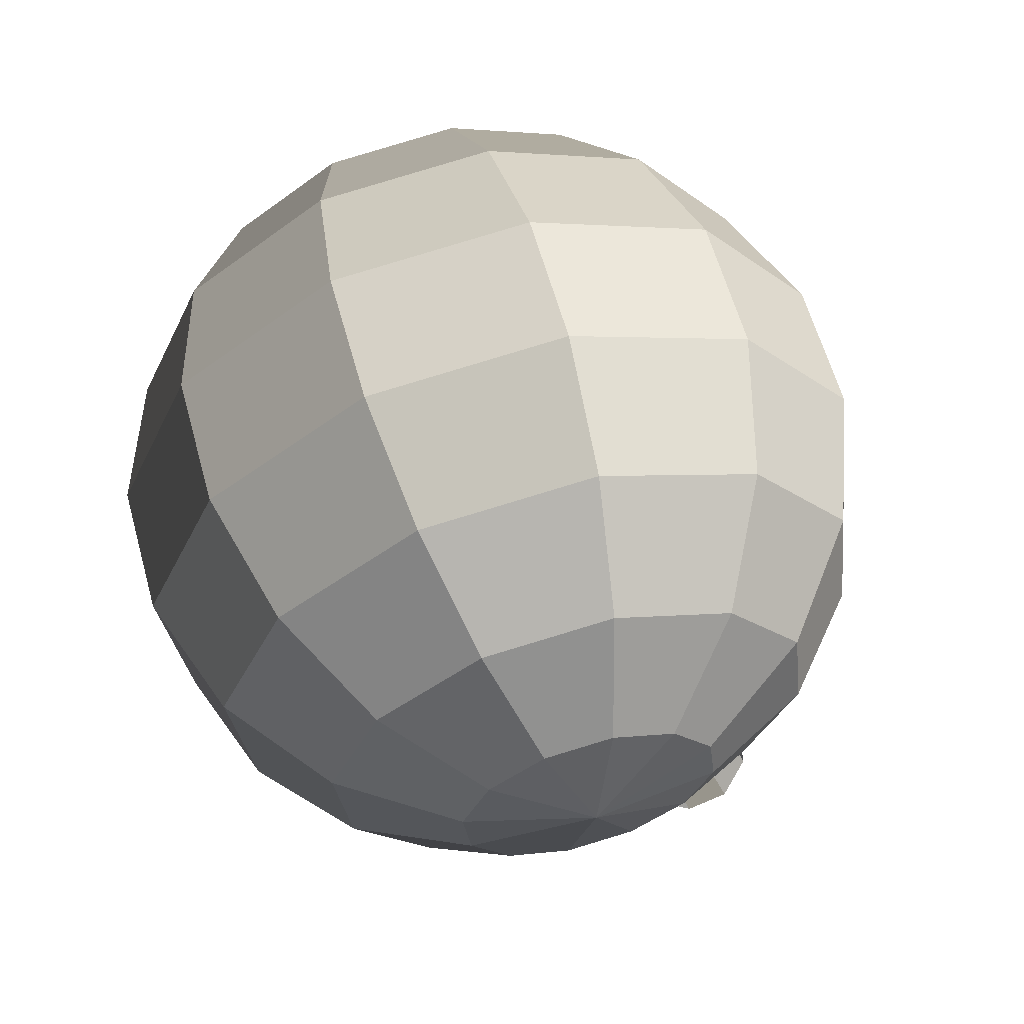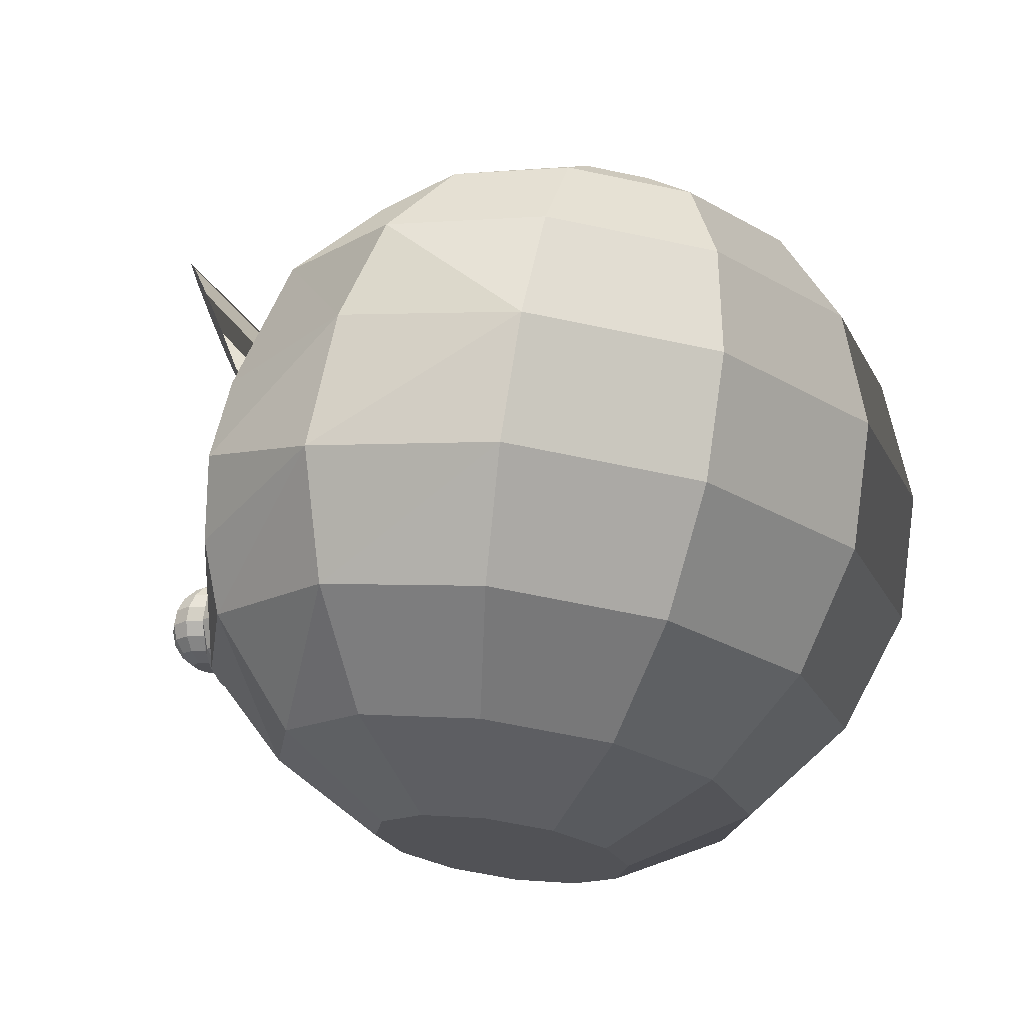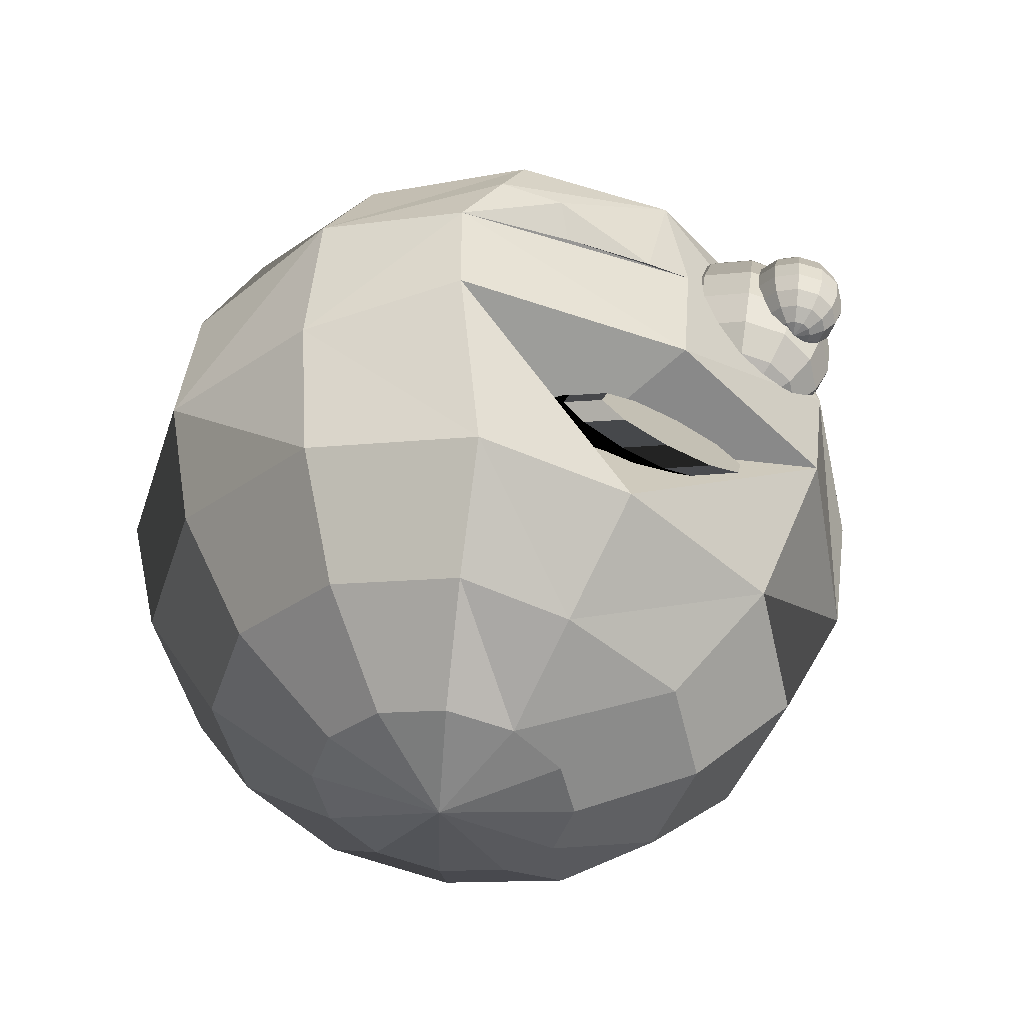
<metadata>
{"format":"obj","ext":"obj","renderer":"f3d","projection":"perspective","resolution":1024,"background":"white","views":[{"elev":-31.4,"azim":-64.5,"up":"+Y"},{"elev":56.3,"azim":-162.7,"up":"+Z"},{"elev":-30.0,"azim":62.0,"up":"+Y"}]}
</metadata>
<code>
v -0.6666 0.9064 -0.01616
v -0.8634 0.737 -0.3104
v -0.6749 0.7499 -0.3759
v -0.9966 0.752 -0.1618
v -1.039 0.7907 0.02988
v -0.9785 0.8429 0.2134
v -0.832 0.8945 0.3395
v -0.6386 0.9317 0.3745
v -0.45 0.9446 0.3089
v -0.3168 0.9296 0.1604
v -0.2747 0.8909 -0.03134
v -0.335 0.8387 -0.2148
v -0.4814 0.7871 -0.341
v -1.017 0.4568 -0.5382
v -0.6625 0.4809 -0.6615
v -1.267 0.4848 -0.2591
v -1.346 0.5576 0.1012
v -1.233 0.6557 0.4461
v -0.9578 0.7526 0.6831
v -0.5943 0.8226 0.7488
v -0.2399 0.8468 0.6256
v 0.01043 0.8187 0.3464
v 0.08956 0.7459 -0.01384
v -0.02367 0.6479 -0.3587
v -0.2989 0.5509 -0.5958
v -1.108 0.09944 -0.6723
v -0.6309 0.132 -0.8383
v -1.446 0.1373 -0.2962
v -1.552 0.2353 0.1893
v -1.4 0.3674 0.6539
v -1.029 0.4981 0.9733
v -0.539 0.5923 1.062
v -0.06151 0.6249 0.8958
v 0.2832 0.614 0.5454
v 0.2298 0.357 -0.4304
v -0.1411 0.2263 -0.7498
v -1.127 -0.2918 -0.6963
v -0.5839 -0.2548 -0.8851
v -1.51 -0.2488 -0.2686
v -1.632 -0.1373 0.2834
v -1.458 0.0129 0.8117
v -1.036 0.1615 1.175
v -0.4794 0.2687 1.276
v 0.071 0.3326 1.113
v 0.3711 0.5592 0.09506
v 0.3717 0.4543 0.6678
v 0.3948 0.001007 -0.4213
v -0.02695 -0.1476 -0.7845
v -1.07 -0.6699 -0.6075
v -0.5272 -0.6328 -0.7963
v -1.454 -0.6269 -0.1798
v -1.575 -0.5153 0.3722
v -1.401 -0.3651 0.9006
v -0.9797 -0.2165 1.264
v -0.4227 -0.1094 1.364
v 0.4147 0.2646 0.8236
v 0.1161 -0.08192 1.18
v 0.5809 -0.111 0.1784
v 0.4401 0.004369 0.8364
v 0.4359 -0.2796 -0.363
v 0.02975 -0.5256 -0.6956
v -0.9451 -0.9891 -0.4165
v -0.4676 -0.9565 -0.5825
v -1.282 -0.9512 -0.04036
v -1.389 -0.8532 0.4451
v -1.236 -0.7211 0.9097
v -0.8655 -0.5904 1.229
v -0.3757 -0.4962 1.318
v 0.1017 -0.4636 1.152
v 0.4389 -0.5014 0.7754
v 0.4974 -0.5904 0.3251
v 0.393 -0.7315 -0.1746
v 0.02214 -0.8622 -0.494
v -0.7668 -1.211 -0.1463
v -0.4124 -1.187 -0.2696
v -1.017 -1.183 0.1328
v -1.096 -1.11 0.4931
v -0.983 -1.012 0.838
v -0.7077 -0.915 1.075
v -0.3442 -0.8451 1.141
v 0.01023 -0.8209 1.018
v 0.2605 -0.8489 0.7384
v 0.2915 -0.9127 0.4131
v 0.2264 -1.02 0.03321
v -0.04884 -1.117 -0.2038
v -0.5566 -1.309 0.1704
v -0.3681 -1.296 0.1048
v -0.6898 -1.294 0.3189
v -0.7319 -1.255 0.5106
v -0.6717 -1.203 0.6941
v -0.5252 -1.151 0.8203
v -0.3318 -1.114 0.8552
v -0.1432 -1.101 0.7897
v -0.01002 -1.116 0.6411
v 0.03208 -1.155 0.4494
v -0.02817 -1.207 0.2659
v -0.1746 -1.259 0.1398
v -0.3401 -1.271 0.4954
v 0.2522 -0.301 0.3656
v 0.4974 0.2244 0.2401
v 0.3957 0.4342 0.4808
v 0.4862 0.2284 0.09802
v 0.4582 0.2536 0.4667
v 0.3799 0.302 0.4469
v 0.2495 0.4543 -0.2717
v 0.2008 0.4123 -0.3446
v 0.2475 0.4155 -0.3609
v 0.1677 0.416 -0.3078
v 0.1573 0.4256 -0.2603
v 0.1722 0.4386 -0.2148
v 0.2085 0.4513 -0.1836
v 0.2565 0.4606 -0.1749
v 0.3032 0.4638 -0.1912
v 0.3362 0.4601 -0.228
v 0.3466 0.4505 -0.2755
v 0.3317 0.4375 -0.3209
v 0.2954 0.4247 -0.3522
v 0.1627 0.3429 -0.4011
v 0.2505 0.3489 -0.4316
v 0.1007 0.3498 -0.3319
v 0.0811 0.3679 -0.2426
v 0.1092 0.3922 -0.1572
v 0.1774 0.4162 -0.09844
v 0.2674 0.4335 -0.08216
v 0.3553 0.4395 -0.1127
v 0.4173 0.4326 -0.1819
v 0.4369 0.4145 -0.2711
v 0.4088 0.3902 -0.3566
v 0.3406 0.3662 -0.4153
v 0.1401 0.2544 -0.4343
v 0.2584 0.2624 -0.4754
v 0.0565 0.2637 -0.3411
v 0.03008 0.288 -0.2208
v 0.06789 0.3208 -0.1057
v 0.1598 0.3531 -0.02655
v 0.2811 0.3765 -0.004611
v 0.3995 0.3846 -0.04575
v 0.483 0.3752 -0.1389
v 0.5094 0.3509 -0.2592
v 0.4716 0.3182 -0.3744
v 0.3797 0.2858 -0.4535
v 0.1355 0.1574 -0.4403
v 0.27 0.1666 -0.487
v 0.04045 0.1681 -0.3343
v 0.01041 0.1957 -0.1975
v 0.0534 0.2329 -0.06657
v 0.1579 0.2697 0.02342
v 0.2959 0.2963 0.04836
v 0.4304 0.3055 0.001578
v 0.5255 0.2948 -0.1044
v 0.5555 0.2672 -0.2412
v 0.5125 0.23 -0.3721
v 0.408 0.1931 -0.4621
v 0.1495 0.06373 -0.4182
v 0.2841 0.07291 -0.465
v 0.0545 0.07438 -0.3123
v 0.02446 0.102 -0.1755
v 0.06745 0.1392 -0.04456
v 0.1719 0.1761 0.04543
v 0.31 0.2026 0.07038
v 0.4445 0.2118 0.02359
v 0.5395 0.2011 -0.08239
v 0.5696 0.1735 -0.2192
v 0.5266 0.1363 -0.3501
v 0.4221 0.09947 -0.4401
v 0.1805 -0.01536 -0.3709
v 0.2988 -0.00729 -0.412
v 0.09695 -0.005994 -0.2777
v 0.07053 0.01831 -0.1574
v 0.1083 0.05104 -0.0423
v 0.2002 0.08341 0.03684
v 0.3216 0.1068 0.05877
v 0.4399 0.1148 0.01763
v 0.5235 0.1055 -0.07556
v 0.5499 0.08117 -0.1958
v 0.5121 0.04844 -0.311
v 0.4202 0.01607 -0.3901
v 0.2247 -0.07034 -0.304
v 0.3125 -0.06435 -0.3345
v 0.1627 -0.06338 -0.2348
v 0.1431 -0.04534 -0.1455
v 0.1711 -0.02105 -0.06007
v 0.2393 0.002978 -0.001328
v 0.3294 0.02031 0.01495
v 0.4172 0.02631 -0.01558
v 0.4793 0.01935 -0.08475
v 0.4989 0.001312 -0.174
v 0.4708 -0.02298 -0.2595
v 0.4026 -0.04701 -0.3182
v 0.2768 -0.09456 -0.2255
v 0.3235 -0.09137 -0.2417
v 0.2438 -0.09086 -0.1887
v 0.2333 -0.08126 -0.1412
v 0.2483 -0.06834 -0.09571
v 0.2846 -0.05555 -0.06446
v 0.3325 -0.04633 -0.0558
v 0.3792 -0.04314 -0.07204
v 0.4122 -0.04684 -0.1089
v 0.4226 -0.05644 -0.1564
v 0.4077 -0.06936 -0.2018
v 0.3714 -0.08215 -0.2331
v 0.3304 -0.08512 -0.1449
v 0.4956 0.3735 -0.288
v 0.4712 0.3531 -0.327
v 0.4955 0.3554 -0.335
v 0.4538 0.3539 -0.3081
v 0.448 0.3578 -0.2834
v 0.4553 0.3636 -0.2595
v 0.4738 0.3697 -0.2428
v 0.4985 0.3747 -0.2378
v 0.5228 0.377 -0.2458
v 0.5401 0.3762 -0.2647
v 0.5459 0.3723 -0.2894
v 0.5386 0.3665 -0.3133
v 0.5201 0.3603 -0.33
v 0.4524 0.3181 -0.358
v 0.498 0.3225 -0.3731
v 0.4198 0.3197 -0.3225
v 0.4089 0.3269 -0.2761
v 0.4226 0.3378 -0.2312
v 0.4573 0.3495 -0.1998
v 0.5037 0.3587 -0.1903
v 0.5494 0.3631 -0.2053
v 0.582 0.3615 -0.2408
v 0.5929 0.3543 -0.2873
v 0.5792 0.3434 -0.3322
v 0.5444 0.3318 -0.3636
v 0.4416 0.2729 -0.3773
v 0.5031 0.2788 -0.3976
v 0.3976 0.275 -0.3295
v 0.3829 0.2848 -0.2669
v 0.4014 0.2994 -0.2064
v 0.4482 0.3151 -0.1641
v 0.5107 0.3276 -0.1513
v 0.5722 0.3335 -0.1716
v 0.6162 0.3314 -0.2194
v 0.6309 0.3216 -0.282
v 0.6123 0.307 -0.3425
v 0.5656 0.2913 -0.3848
v 0.44 0.2228 -0.3826
v 0.5099 0.2296 -0.4056
v 0.39 0.2253 -0.3282
v 0.3733 0.2363 -0.2571
v 0.3943 0.253 -0.1882
v 0.4475 0.2708 -0.1401
v 0.5186 0.285 -0.1256
v 0.5885 0.2918 -0.1486
v 0.6385 0.2893 -0.203
v 0.6552 0.2783 -0.2741
v 0.6342 0.2616 -0.343
v 0.581 0.2438 -0.3911
v 0.4478 0.174 -0.3731
v 0.5177 0.1807 -0.3962
v 0.3978 0.1764 -0.3188
v 0.3811 0.1875 -0.2476
v 0.4022 0.2042 -0.1788
v 0.4554 0.222 -0.1306
v 0.5264 0.2362 -0.1162
v 0.5964 0.243 -0.1392
v 0.6464 0.2405 -0.1936
v 0.6631 0.2294 -0.2647
v 0.642 0.2128 -0.3336
v 0.5888 0.1949 -0.3817
v 0.4641 0.1322 -0.3502
v 0.5256 0.1382 -0.3704
v 0.4202 0.1344 -0.3024
v 0.4055 0.1441 -0.2398
v 0.424 0.1588 -0.1792
v 0.4708 0.1745 -0.1369
v 0.5333 0.187 -0.1242
v 0.5948 0.1929 -0.1444
v 0.6387 0.1907 -0.1922
v 0.6534 0.181 -0.2548
v 0.6349 0.1663 -0.3154
v 0.5881 0.1507 -0.3577
v 0.487 0.1026 -0.3164
v 0.5326 0.1071 -0.3315
v 0.4543 0.1042 -0.2809
v 0.4434 0.1115 -0.2345
v 0.4572 0.1224 -0.1896
v 0.4919 0.134 -0.1581
v 0.5383 0.1433 -0.1487
v 0.5839 0.1477 -0.1637
v 0.6166 0.1461 -0.1992
v 0.6275 0.1388 -0.2456
v 0.6137 0.128 -0.2906
v 0.579 0.1163 -0.322
v 0.5136 0.08875 -0.276
v 0.5379 0.0911 -0.284
v 0.4962 0.08961 -0.2571
v 0.4904 0.09345 -0.2324
v 0.4977 0.09924 -0.2085
v 0.5162 0.1054 -0.1918
v 0.5409 0.1104 -0.1867
v 0.5652 0.1127 -0.1947
v 0.5825 0.1119 -0.2136
v 0.5883 0.108 -0.2383
v 0.581 0.1022 -0.2622
v 0.5625 0.09603 -0.279
v 0.5407 0.09225 -0.2337
v 0.8819 -0.6732 0.4453
v 0.8858 -0.7007 0.3129
v 0.586 -0.5386 0.2705
v 0.5853 -0.5086 0.4024
v 0.8377 -0.6637 0.192
v 0.5364 -0.503 0.1498
v 0.756 -0.5764 0.1288
v 0.4553 -0.4151 0.08648
v 0.6718 -0.4722 0.1474
v 0.3738 -0.3087 0.1046
v 0.6174 -0.3908 0.2407
v 0.323 -0.2243 0.1974
v 0.6135 -0.3633 0.3731
v 0.3223 -0.1942 0.3293
v 0.6616 -0.4003 0.494
v 0.3719 -0.2299 0.4499
v 0.7433 -0.4876 0.5572
v 0.453 -0.3178 0.5133
v 0.8274 -0.5918 0.5386
v 0.5345 -0.4242 0.4951
v -1.166 -0.1875 0.2376
v -1.155 -0.2078 0.1044
v -1.201 -0.1677 -0.01658
v -1.286 -0.08262 -0.07897
v -1.377 0.01501 -0.05898
v -1.44 0.0879 0.03575
v -1.451 0.1082 0.169
v -1.406 0.06814 0.29
v -1.321 -0.01695 0.3524
v -1.23 -0.1146 0.3324
v 0.3024 -0.3516 0.2204
v 0.3036 -0.32 0.352
v 0.2511 -0.3172 0.1001
v 0.1694 -0.2299 0.03686
v 0.08832 -0.1231 0.05494
v 0.03896 -0.03762 0.1474
v 0.04014 -0.00604 0.2789
v 0.0914 -0.04046 0.3993
v 0.1732 -0.1277 0.4625
v 0.2542 -0.2345 0.4444
v -0.00135 -0.2014 0.1535
v 0.0008628 -0.169 0.2848
v -0.05412 -0.1681 0.03343
v -0.1373 -0.082 -0.02949
v -0.2191 0.02418 -0.01126
v -0.2683 0.1098 0.08117
v -0.2661 0.1422 0.2125
v -0.2133 0.109 0.3325
v -0.1301 0.02287 0.3954
v -0.04833 -0.0833 0.3772
v -0.3298 -0.11 0.1323
v -0.3297 -0.07937 0.264
v -0.3825 -0.07669 0.0122
v -0.4677 0.00772 -0.05029
v -0.553 0.111 -0.03134
v -0.6056 0.1938 0.06181
v -0.6056 0.2244 0.1936
v -0.5529 0.1911 0.3136
v -0.4676 0.1067 0.3761
v -0.3824 0.003393 0.3572
v -0.6668 -0.09137 0.09586
v -0.6711 -0.06465 0.2284
v -0.718 -0.05673 -0.02447
v -0.8051 0.02602 -0.08663
v -0.8948 0.1253 -0.06687
v -0.9529 0.2031 0.02725
v -0.9572 0.2299 0.1598
v -0.906 0.1952 0.2801
v -0.8189 0.1125 0.3423
v -0.7292 0.01321 0.3225
v -1.003 -0.1546 0.08474
v -1.011 -0.131 0.2177
v -1.052 -0.1179 -0.03589
v -1.139 -0.03482 -0.09809
v -1.23 0.06283 -0.0781
v -1.291 0.1378 0.01643
v -1.299 0.1614 0.1494
v -1.25 0.1246 0.27
v -1.163 0.04159 0.3322
v -1.072 -0.05606 0.3123
f 3 2 1
f 2 4 1
f 4 5 1
f 5 6 1
f 6 7 1
f 7 8 1
f 8 9 1
f 9 10 1
f 10 11 1
f 11 12 1
f 12 13 1
f 13 3 1
f 15 14 2 3
f 14 16 4 2
f 16 17 5 4
f 17 18 6 5
f 18 19 7 6
f 19 20 8 7
f 20 21 9 8
f 21 22 10 9
f 22 23 11 10
f 23 24 12 11
f 24 25 13 12
f 25 15 3 13
f 27 26 14 15
f 26 28 16 14
f 28 29 17 16
f 29 30 18 17
f 30 31 19 18
f 31 32 20 19
f 32 33 21 20
f 33 22 21
f 34 23 22
f 35 24 23
f 35 36 25 24
f 36 27 15 25
f 38 37 26 27
f 37 39 28 26
f 39 40 29 28
f 40 41 30 29
f 41 42 31 30
f 42 43 32 31
f 43 33 32
f 34 33 44
f 46 45 34
f 47 35 45
f 47 48 36 35
f 48 38 27 36
f 50 49 37 38
f 49 51 39 37
f 51 52 40 39
f 52 53 41 40
f 53 54 42 41
f 54 55 43 42
f 55 44 43
f 57 56 44
f 59 58 56
f 60 47 58
f 61 48 47
f 61 50 38 48
f 63 62 49 50
f 62 64 51 49
f 64 65 52 51
f 65 66 53 52
f 66 67 54 53
f 67 68 55 54
f 68 69 55
f 69 70 57
f 70 71 59
f 71 72 60
f 72 73 61
f 73 63 50 61
f 75 74 62 63
f 74 76 64 62
f 76 77 65 64
f 77 78 66 65
f 78 79 67 66
f 79 80 68 67
f 80 81 69 68
f 81 82 70 69
f 82 83 70
f 83 84 72
f 84 85 73 72
f 85 75 63 73
f 87 86 74 75
f 86 88 76 74
f 88 89 77 76
f 89 90 78 77
f 90 91 79 78
f 91 92 80 79
f 92 93 81 80
f 93 94 82 81
f 94 95 82
f 95 96 84
f 96 97 85 84
f 97 87 75 85
f 98 86 87
f 98 88 86
f 98 89 88
f 98 90 89
f 98 91 90
f 98 92 91
f 98 93 92
f 98 94 93
f 98 95 94
f 98 96 95
f 98 97 96
f 98 87 97
f 101 100 45
f 45 58 47
f 57 59 56
f 70 59 57
f 47 60 61
f 61 60 72
f 83 71 70
f 72 71 83
f 95 83 82
f 84 83 95
f 56 58 102
f 103 102 100
f 46 56 101
f 45 100 102
f 46 101 45
f 46 34 44
f 56 46 44
f 102 103 56
f 45 102 58
f 34 45 23
f 23 45 35
f 55 57 44
f 69 57 55
f 33 34 22
f 43 44 33
f 59 99 58
f 58 99 60
f 71 99 59
f 60 99 71
f 103 104 56
f 104 103 100
f 101 104 100
f 56 104 101
f 107 106 105
f 106 108 105
f 108 109 105
f 109 110 105
f 110 111 105
f 111 112 105
f 112 113 105
f 113 114 105
f 114 115 105
f 115 116 105
f 116 117 105
f 117 107 105
f 119 118 106 107
f 118 120 108 106
f 120 121 109 108
f 121 122 110 109
f 122 123 111 110
f 123 124 112 111
f 124 125 113 112
f 125 126 114 113
f 126 127 115 114
f 127 128 116 115
f 128 129 117 116
f 129 119 107 117
f 131 130 118 119
f 130 132 120 118
f 132 133 121 120
f 133 134 122 121
f 134 135 123 122
f 135 136 124 123
f 136 137 125 124
f 137 138 126 125
f 138 139 127 126
f 139 140 128 127
f 140 141 129 128
f 141 131 119 129
f 143 142 130 131
f 142 144 132 130
f 144 145 133 132
f 145 146 134 133
f 146 147 135 134
f 147 148 136 135
f 148 149 137 136
f 149 150 138 137
f 150 151 139 138
f 151 152 140 139
f 152 153 141 140
f 153 143 131 141
f 155 154 142 143
f 154 156 144 142
f 156 157 145 144
f 157 158 146 145
f 158 159 147 146
f 159 160 148 147
f 160 161 149 148
f 161 162 150 149
f 162 163 151 150
f 163 164 152 151
f 164 165 153 152
f 165 155 143 153
f 167 166 154 155
f 166 168 156 154
f 168 169 157 156
f 169 170 158 157
f 170 171 159 158
f 171 172 160 159
f 172 173 161 160
f 173 174 162 161
f 174 175 163 162
f 175 176 164 163
f 176 177 165 164
f 177 167 155 165
f 179 178 166 167
f 178 180 168 166
f 180 181 169 168
f 181 182 170 169
f 182 183 171 170
f 183 184 172 171
f 184 185 173 172
f 185 186 174 173
f 186 187 175 174
f 187 188 176 175
f 188 189 177 176
f 189 179 167 177
f 191 190 178 179
f 190 192 180 178
f 192 193 181 180
f 193 194 182 181
f 194 195 183 182
f 195 196 184 183
f 196 197 185 184
f 197 198 186 185
f 198 199 187 186
f 199 200 188 187
f 200 201 189 188
f 201 191 179 189
f 202 190 191
f 202 192 190
f 202 193 192
f 202 194 193
f 202 195 194
f 202 196 195
f 202 197 196
f 202 198 197
f 202 199 198
f 202 200 199
f 202 201 200
f 202 191 201
f 205 204 203
f 204 206 203
f 206 207 203
f 207 208 203
f 208 209 203
f 209 210 203
f 210 211 203
f 211 212 203
f 212 213 203
f 213 214 203
f 214 215 203
f 215 205 203
f 217 216 204 205
f 216 218 206 204
f 218 219 207 206
f 219 220 208 207
f 220 221 209 208
f 221 222 210 209
f 222 223 211 210
f 223 224 212 211
f 224 225 213 212
f 225 226 214 213
f 226 227 215 214
f 227 217 205 215
f 229 228 216 217
f 228 230 218 216
f 230 231 219 218
f 231 232 220 219
f 232 233 221 220
f 233 234 222 221
f 234 235 223 222
f 235 236 224 223
f 236 237 225 224
f 237 238 226 225
f 238 239 227 226
f 239 229 217 227
f 241 240 228 229
f 240 242 230 228
f 242 243 231 230
f 243 244 232 231
f 244 245 233 232
f 245 246 234 233
f 246 247 235 234
f 247 248 236 235
f 248 249 237 236
f 249 250 238 237
f 250 251 239 238
f 251 241 229 239
f 253 252 240 241
f 252 254 242 240
f 254 255 243 242
f 255 256 244 243
f 256 257 245 244
f 257 258 246 245
f 258 259 247 246
f 259 260 248 247
f 260 261 249 248
f 261 262 250 249
f 262 263 251 250
f 263 253 241 251
f 265 264 252 253
f 264 266 254 252
f 266 267 255 254
f 267 268 256 255
f 268 269 257 256
f 269 270 258 257
f 270 271 259 258
f 271 272 260 259
f 272 273 261 260
f 273 274 262 261
f 274 275 263 262
f 275 265 253 263
f 277 276 264 265
f 276 278 266 264
f 278 279 267 266
f 279 280 268 267
f 280 281 269 268
f 281 282 270 269
f 282 283 271 270
f 283 284 272 271
f 284 285 273 272
f 285 286 274 273
f 286 287 275 274
f 287 277 265 275
f 289 288 276 277
f 288 290 278 276
f 290 291 279 278
f 291 292 280 279
f 292 293 281 280
f 293 294 282 281
f 294 295 283 282
f 295 296 284 283
f 296 297 285 284
f 297 298 286 285
f 298 299 287 286
f 299 289 277 287
f 300 288 289
f 300 290 288
f 300 291 290
f 300 292 291
f 300 293 292
f 300 294 293
f 300 295 294
f 300 296 295
f 300 297 296
f 300 298 297
f 300 299 298
f 300 289 299
f 304 303 302 301
f 303 306 305 302
f 306 308 307 305
f 308 310 309 307
f 310 312 311 309
f 312 314 313 311
f 314 316 315 313
f 316 318 317 315
f 318 320 319 317
f 320 304 301 319
f 330 329 328 327 326 325 324 323 322 321
f 301 302 305 307 309 311 313 315 317 319
f 332 331 303 304
f 331 333 306 303
f 333 334 308 306
f 334 335 310 308
f 335 336 312 310
f 336 337 314 312
f 337 338 316 314
f 338 339 318 316
f 339 340 320 318
f 340 332 304 320
f 342 341 331 332
f 341 343 333 331
f 343 344 334 333
f 344 345 335 334
f 345 346 336 335
f 346 347 337 336
f 347 348 338 337
f 348 349 339 338
f 349 350 340 339
f 350 342 332 340
f 352 351 341 342
f 351 353 343 341
f 353 354 344 343
f 354 355 345 344
f 355 356 346 345
f 356 357 347 346
f 357 358 348 347
f 358 359 349 348
f 359 360 350 349
f 360 352 342 350
f 362 361 351 352
f 361 363 353 351
f 363 364 354 353
f 364 365 355 354
f 365 366 356 355
f 366 367 357 356
f 367 368 358 357
f 368 369 359 358
f 369 370 360 359
f 370 362 352 360
f 372 371 361 362
f 371 373 363 361
f 373 374 364 363
f 374 375 365 364
f 375 376 366 365
f 376 377 367 366
f 377 378 368 367
f 378 379 369 368
f 379 380 370 369
f 380 372 362 370
f 322 371 372
f 323 373 371
f 323 324 374 373
f 324 325 375 374
f 325 326 376 375
f 327 377 376
f 328 378 377
f 328 329 379 378
f 329 330 380 379
f 330 321 372 380
f 372 321 322
f 371 322 323
f 376 326 327
f 377 327 328

</code>
